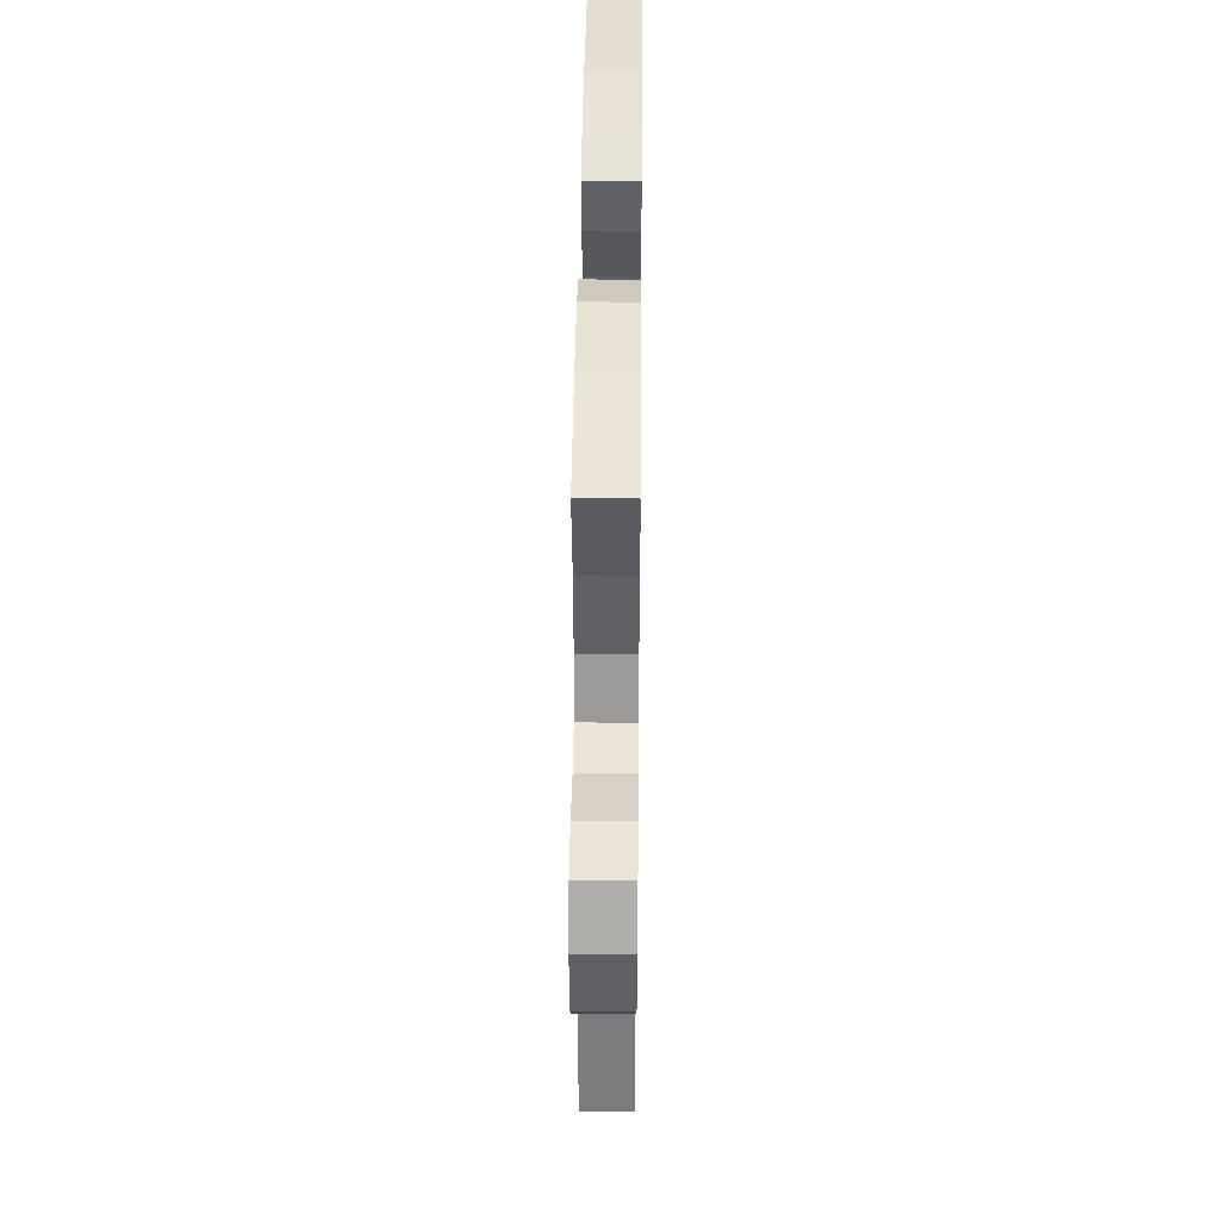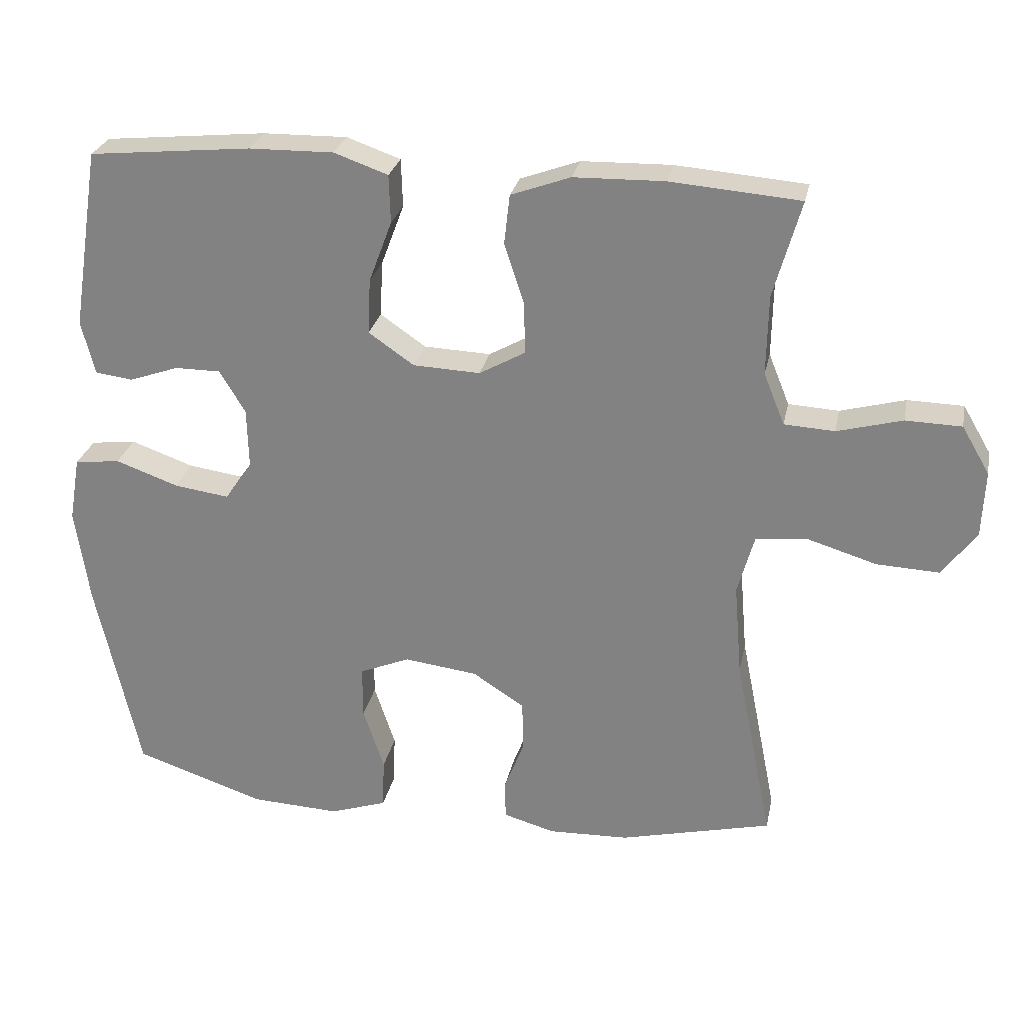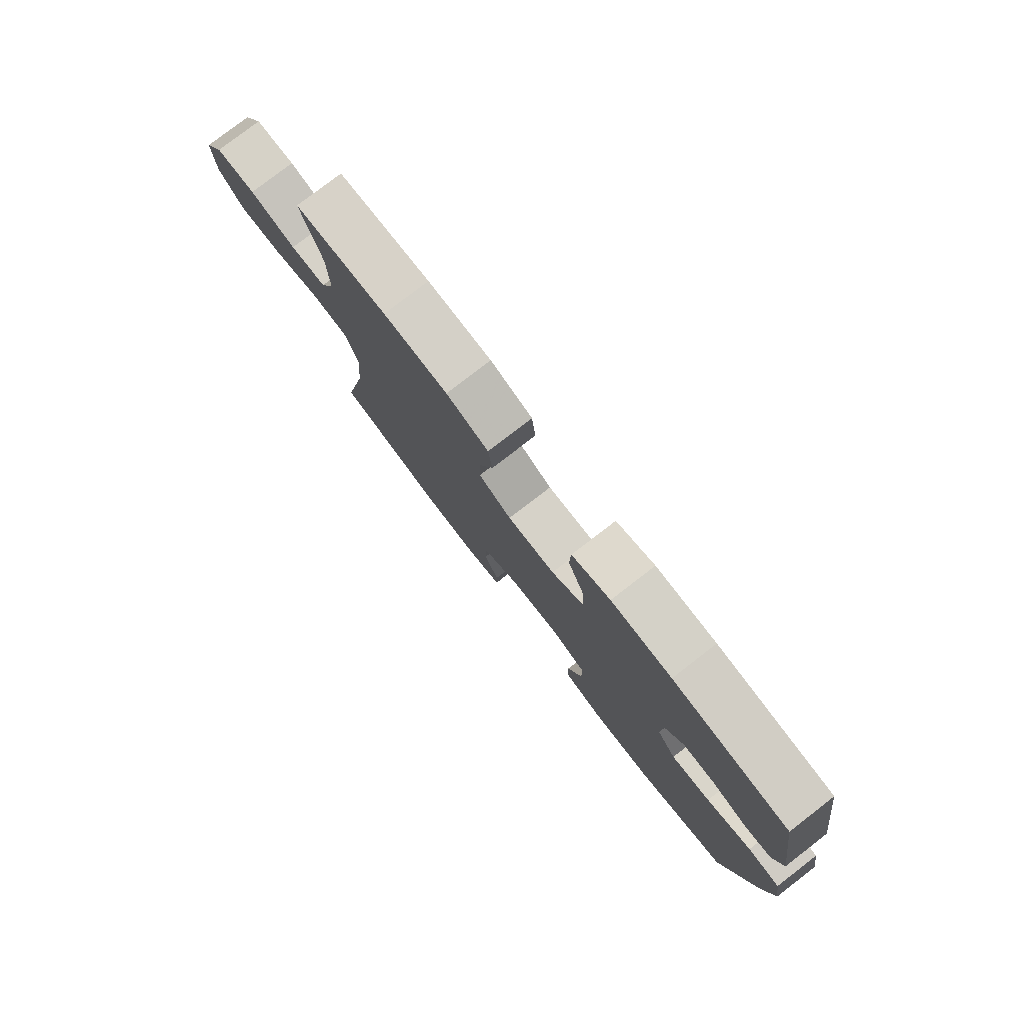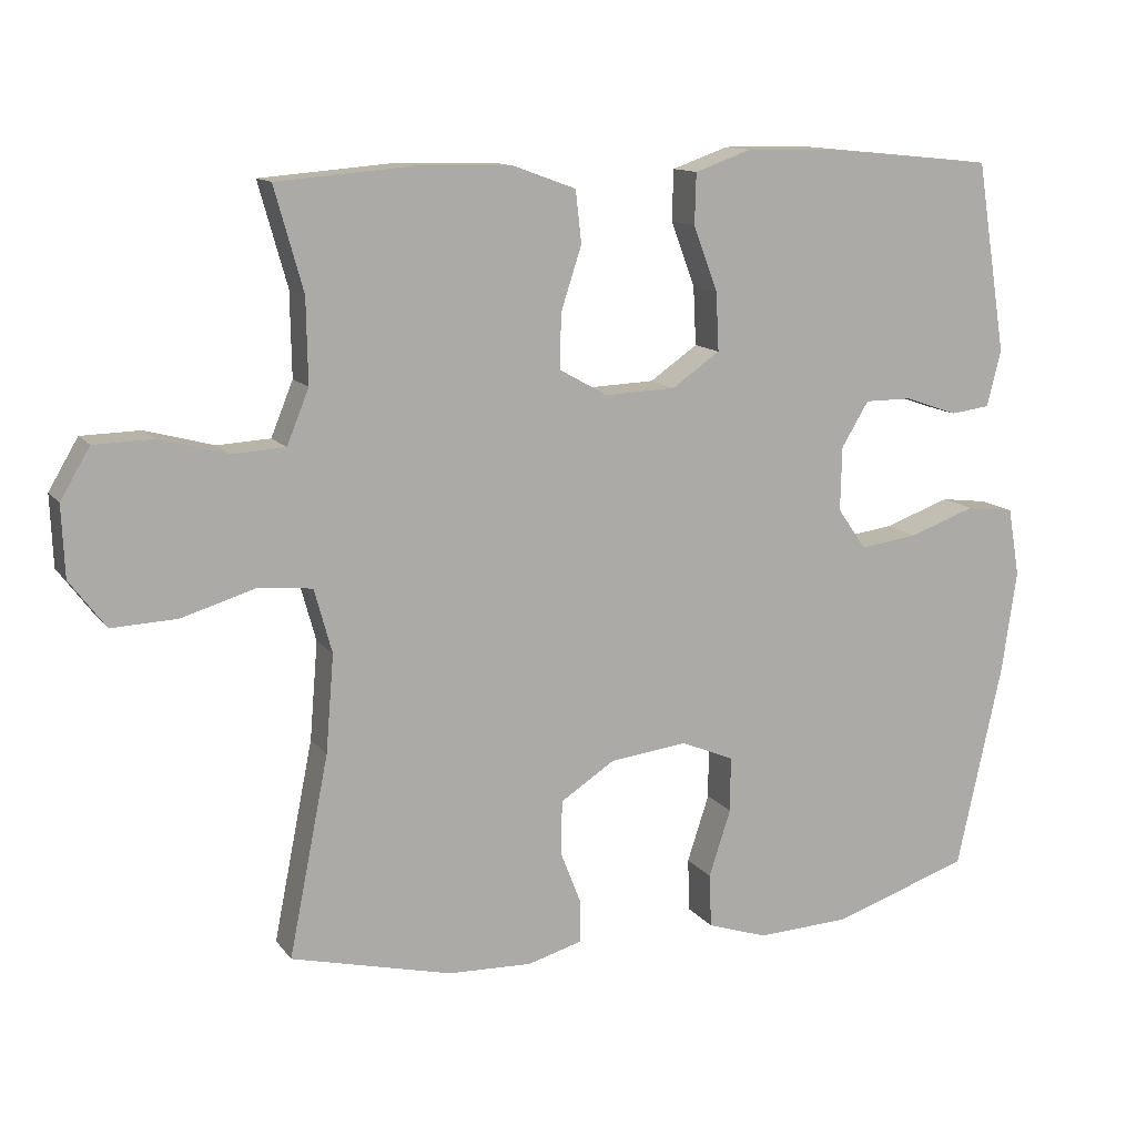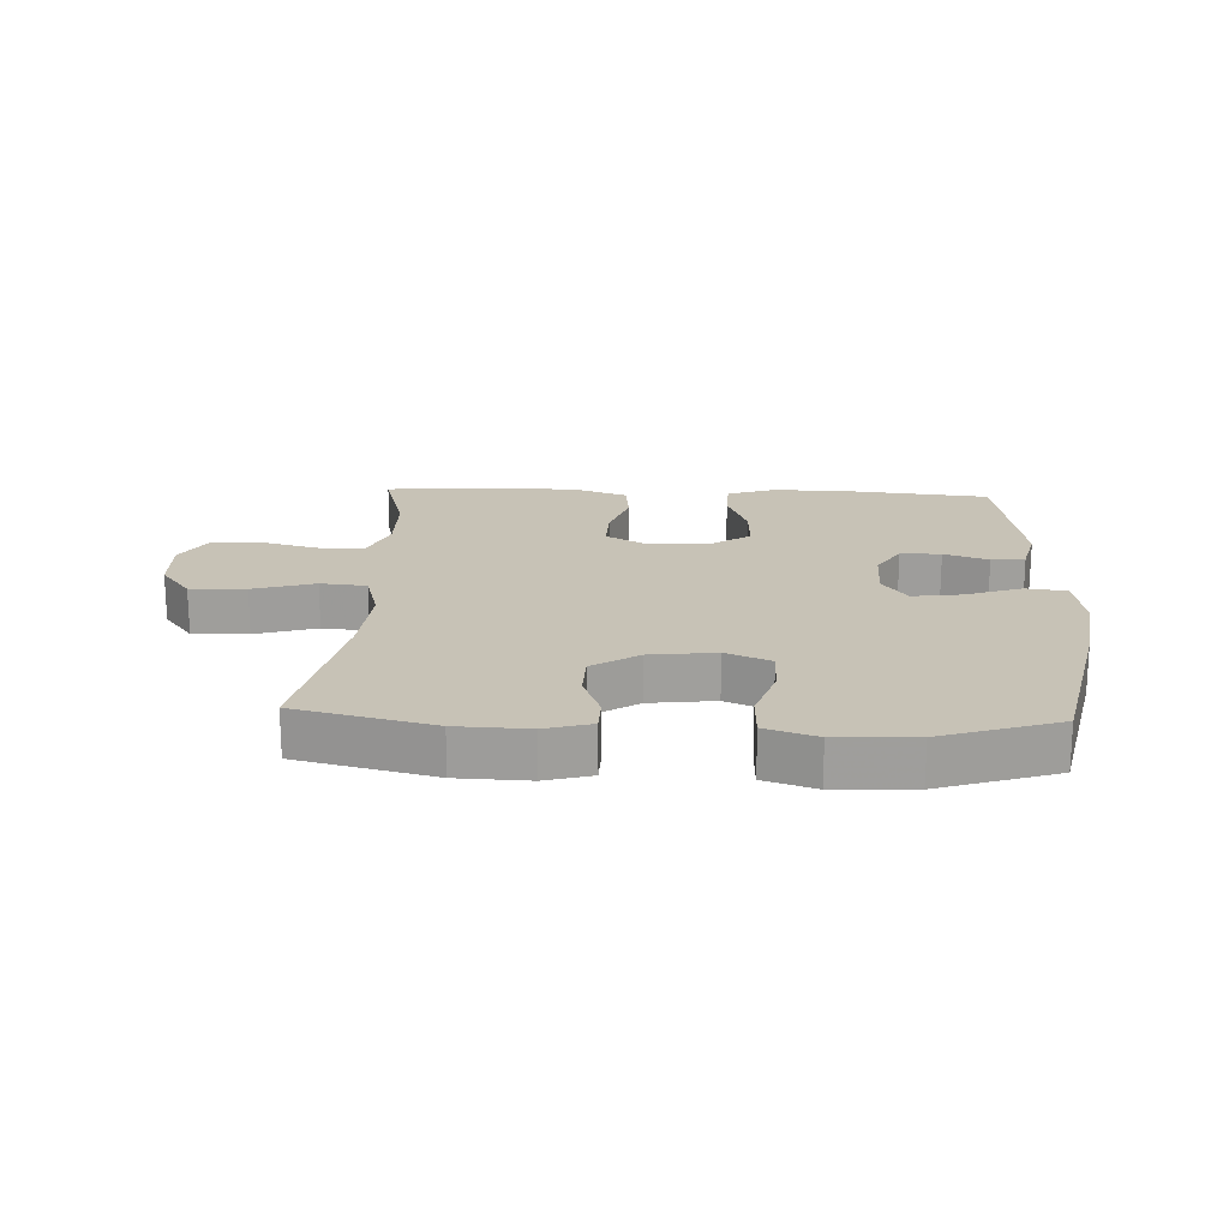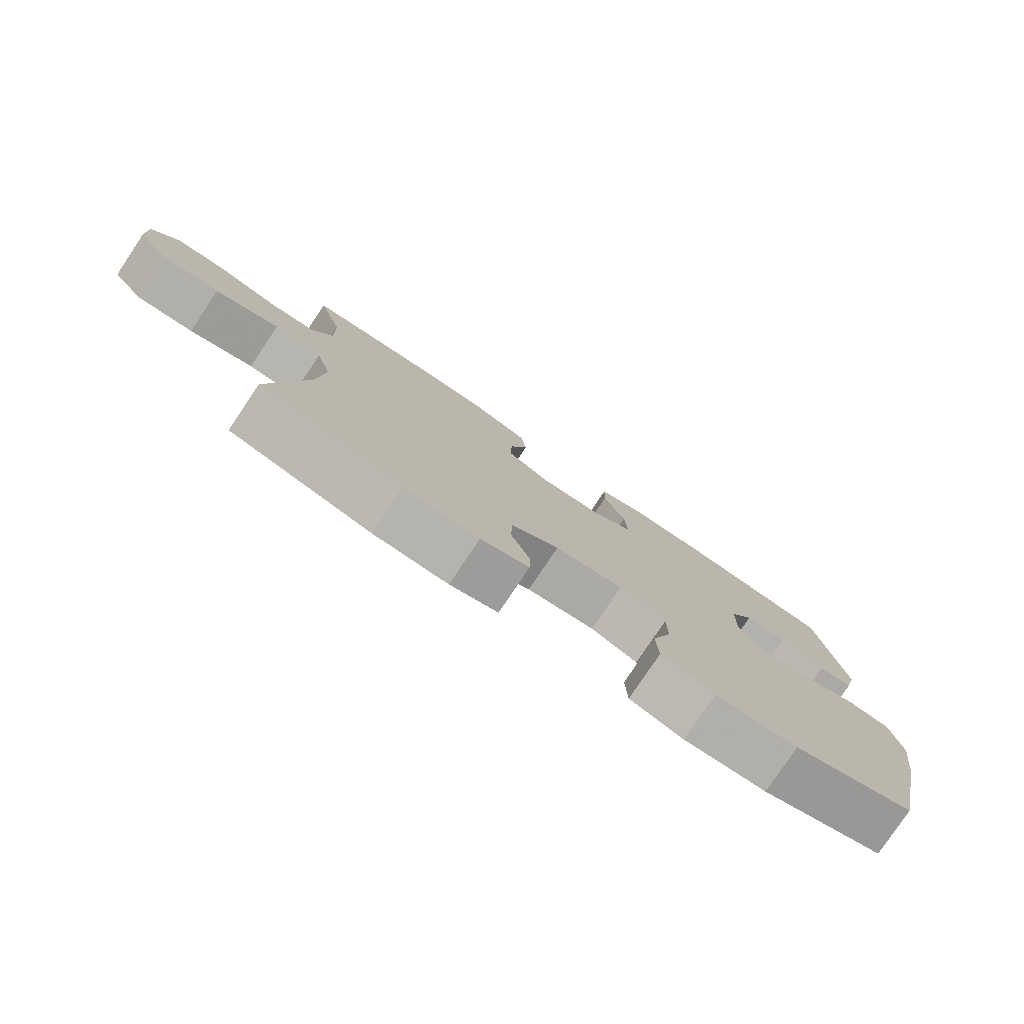
<metadata>
{"format":"obj","ext":"obj","renderer":"f3d","projection":"perspective","resolution":1024,"background":"white","views":[{"elev":42.5,"azim":90.6,"up":"+Z"},{"elev":27.0,"azim":11.5,"up":"+Z"},{"elev":79.2,"azim":-127.6,"up":"+Z"},{"elev":12.5,"azim":157.4,"up":"+Z"},{"elev":19.2,"azim":-177.4,"up":"+Y"},{"elev":-79.2,"azim":146.2,"up":"+Z"}]}
</metadata>
<code>
v -0.5 0.07 -0.5
v -0.562 0.07 -0.218
v -0.582 0.07 -0.08
v -0.566 0.07 0.013
v -0.501 0.07 0.021
v -0.411 0.07 -0.011
v -0.332 0.07 -0.022
v -0.293 0.07 0.034
v -0.295 0.07 0.121
v -0.332 0.07 0.182
v -0.397 0.07 0.182
v -0.468 0.07 0.157
v -0.522 0.07 0.164
v -0.541 0.07 0.241
v -0.5 0.07 0.5
v -0.268 0.07 0.523
v -0.147 0.07 0.525
v -0.07 0.07 0.498
v -0.068 0.07 0.429
v -0.101 0.07 0.341
v -0.105 0.07 0.262
v -0.04 0.07 0.217
v 0.056 0.07 0.213
v 0.122 0.07 0.25
v 0.12 0.07 0.324
v 0.092 0.07 0.41
v 0.1 0.07 0.481
v 0.185 0.07 0.512
v 0.314 0.07 0.515
v 0.5 0.07 0.5
v 0.461 0.07 0.361
v 0.459 0.07 0.247
v 0.489 0.07 0.173
v 0.561 0.07 0.169
v 0.654 0.07 0.194
v 0.734 0.07 0.192
v 0.774 0.07 0.124
v 0.77 0.07 0.028
v 0.721 0.07 -0.037
v 0.632 0.07 -0.033
v 0.533 0.07 -0.003
v 0.459 0.07 -0.01
v 0.435 0.07 -0.097
v 0.446 0.07 -0.229
v 0.5 0.07 -0.5
v 0.282 0.07 -0.553
v 0.167 0.07 -0.557
v 0.093 0.07 -0.536
v 0.092 0.07 -0.48
v 0.121 0.07 -0.405
v 0.119 0.07 -0.333
v 0.045 0.07 -0.285
v -0.06 0.07 -0.272
v -0.132 0.07 -0.302
v -0.132 0.07 -0.377
v -0.102 0.07 -0.468
v -0.105 0.07 -0.541
v -0.187 0.07 -0.568
v -0.313 0.07 -0.562
v -0.5 0 -0.5
v -0.562 0 -0.218
v -0.582 0 -0.08
v -0.566 0 0.013
v -0.501 0 0.021
v -0.411 0 -0.011
v -0.332 0 -0.022
v -0.293 0 0.034
v -0.295 0 0.121
v -0.332 0 0.182
v -0.397 0 0.182
v -0.468 0 0.157
v -0.522 0 0.164
v -0.541 0 0.241
v -0.5 0 0.5
v -0.268 0 0.523
v -0.147 0 0.525
v -0.07 0 0.498
v -0.068 0 0.429
v -0.101 0 0.341
v -0.105 0 0.262
v -0.04 0 0.217
v 0.056 0 0.213
v 0.122 0 0.25
v 0.12 0 0.324
v 0.092 0 0.41
v 0.1 0 0.481
v 0.185 0 0.512
v 0.314 0 0.515
v 0.5 0 0.5
v 0.461 0 0.361
v 0.459 0 0.247
v 0.489 0 0.173
v 0.561 0 0.169
v 0.654 0 0.194
v 0.734 0 0.192
v 0.774 0 0.124
v 0.77 0 0.028
v 0.721 0 -0.037
v 0.632 0 -0.033
v 0.533 0 -0.003
v 0.459 0 -0.01
v 0.435 0 -0.097
v 0.446 0 -0.229
v 0.5 0 -0.5
v 0.282 0 -0.553
v 0.167 0 -0.557
v 0.093 0 -0.536
v 0.092 0 -0.48
v 0.121 0 -0.405
v 0.119 0 -0.333
v 0.045 0 -0.285
v -0.06 0 -0.272
v -0.132 0 -0.302
v -0.132 0 -0.377
v -0.102 0 -0.468
v -0.105 0 -0.541
v -0.187 0 -0.568
v -0.313 0 -0.562
f 55 56 57 58
f 54 55 58 59
f 47 48 49 50
f 47 50 51
f 44 45 46 47
f 43 44 47 51
f 42 43 51 52
f 38 39 40 41
f 38 41 42
f 37 38 42
f 34 35 36 37
f 33 34 37 42
f 32 33 42 52
f 28 29 30 31
f 25 26 27 28
f 24 25 28 31
f 23 24 31 32
f 17 18 19 20
f 17 20 21
f 16 17 21
f 15 16 21
f 14 15 21 22
f 11 12 13 14
f 10 11 14 22
f 3 4 5 6
f 3 6 7
f 2 3 7
f 54 59 1 2
f 53 54 2 7
f 23 32 52 53
f 23 53 7 8
f 9 10 22 23
f 8 9 23
f 117 116 115 114
f 118 117 114 113
f 109 108 107 106
f 110 109 106
f 106 105 104 103
f 110 106 103 102
f 111 110 102 101
f 100 99 98 97
f 101 100 97
f 101 97 96
f 96 95 94 93
f 101 96 93 92
f 111 101 92 91
f 90 89 88 87
f 87 86 85 84
f 90 87 84 83
f 91 90 83 82
f 79 78 77 76
f 80 79 76
f 80 76 75
f 80 75 74
f 81 80 74 73
f 73 72 71 70
f 81 73 70 69
f 65 64 63 62
f 66 65 62
f 66 62 61
f 61 60 118 113
f 66 61 113 112
f 112 111 91 82
f 67 66 112 82
f 82 81 69 68
f 82 68 67
f 1 60 61 2
f 2 61 62 3
f 3 62 63 4
f 4 63 64 5
f 5 64 65 6
f 6 65 66 7
f 7 66 67 8
f 8 67 68 9
f 9 68 69 10
f 10 69 70 11
f 11 70 71 12
f 12 71 72 13
f 13 72 73 14
f 14 73 74 15
f 15 74 75 16
f 16 75 76 17
f 17 76 77 18
f 18 77 78 19
f 19 78 79 20
f 20 79 80 21
f 21 80 81 22
f 22 81 82 23
f 23 82 83 24
f 24 83 84 25
f 25 84 85 26
f 26 85 86 27
f 27 86 87 28
f 28 87 88 29
f 29 88 89 30
f 30 89 90 31
f 31 90 91 32
f 32 91 92 33
f 33 92 93 34
f 34 93 94 35
f 35 94 95 36
f 36 95 96 37
f 37 96 97 38
f 38 97 98 39
f 39 98 99 40
f 40 99 100 41
f 41 100 101 42
f 42 101 102 43
f 43 102 103 44
f 44 103 104 45
f 45 104 105 46
f 46 105 106 47
f 47 106 107 48
f 48 107 108 49
f 49 108 109 50
f 50 109 110 51
f 51 110 111 52
f 52 111 112 53
f 53 112 113 54
f 54 113 114 55
f 55 114 115 56
f 56 115 116 57
f 57 116 117 58
f 58 117 118 59
f 59 118 60 1

</code>
